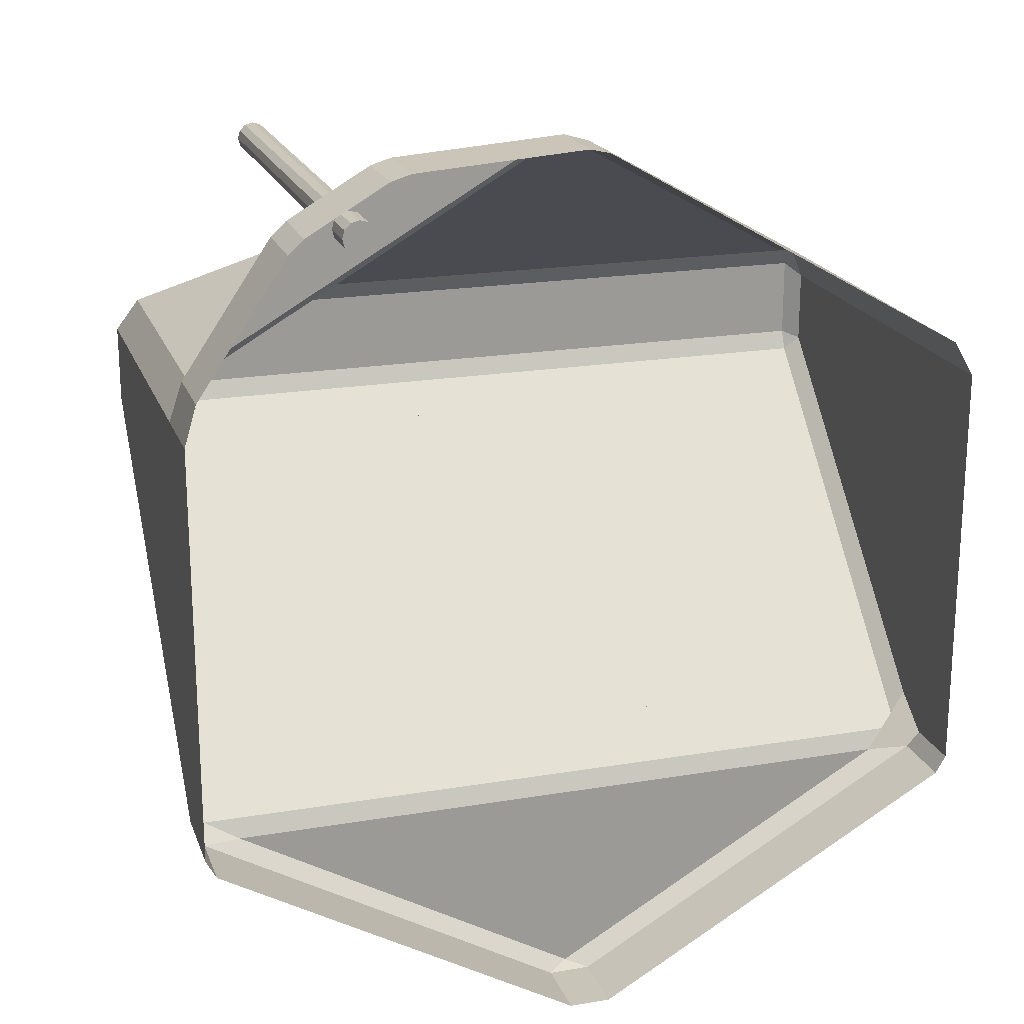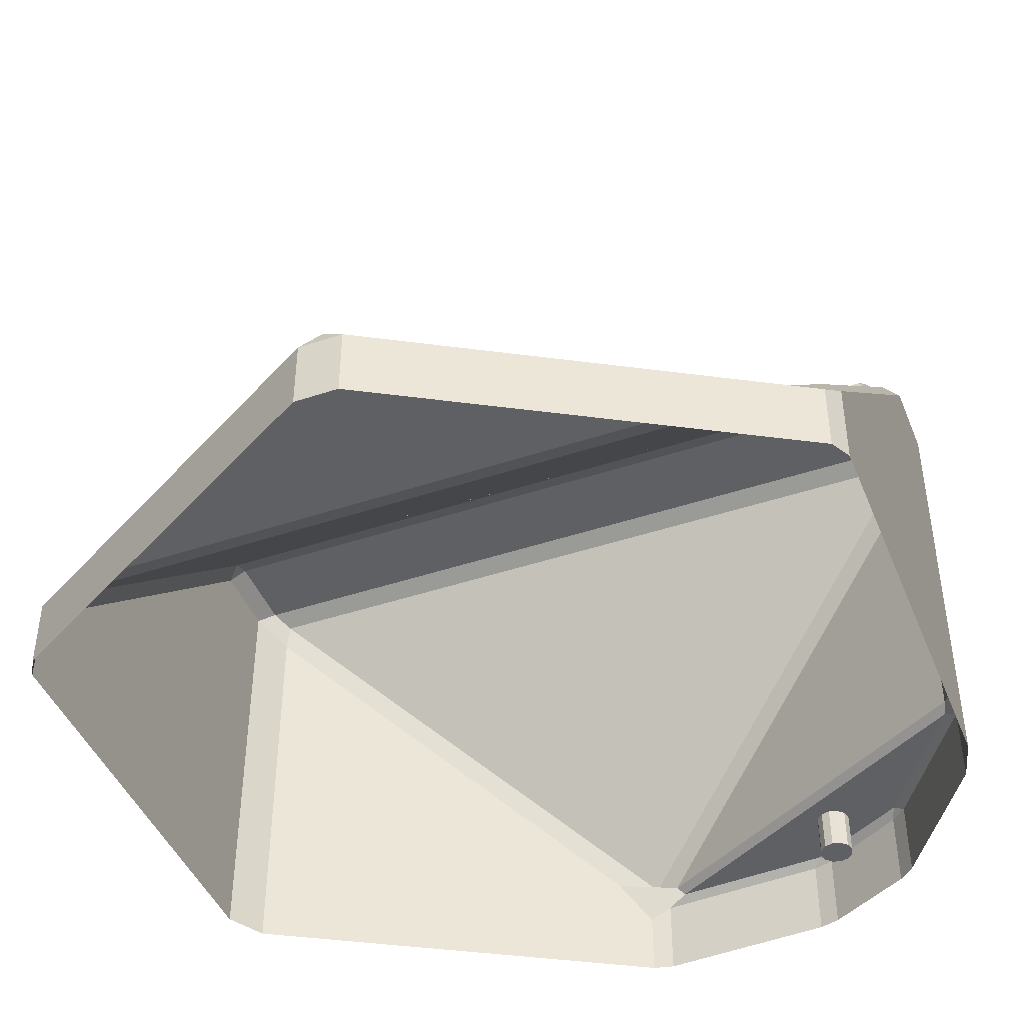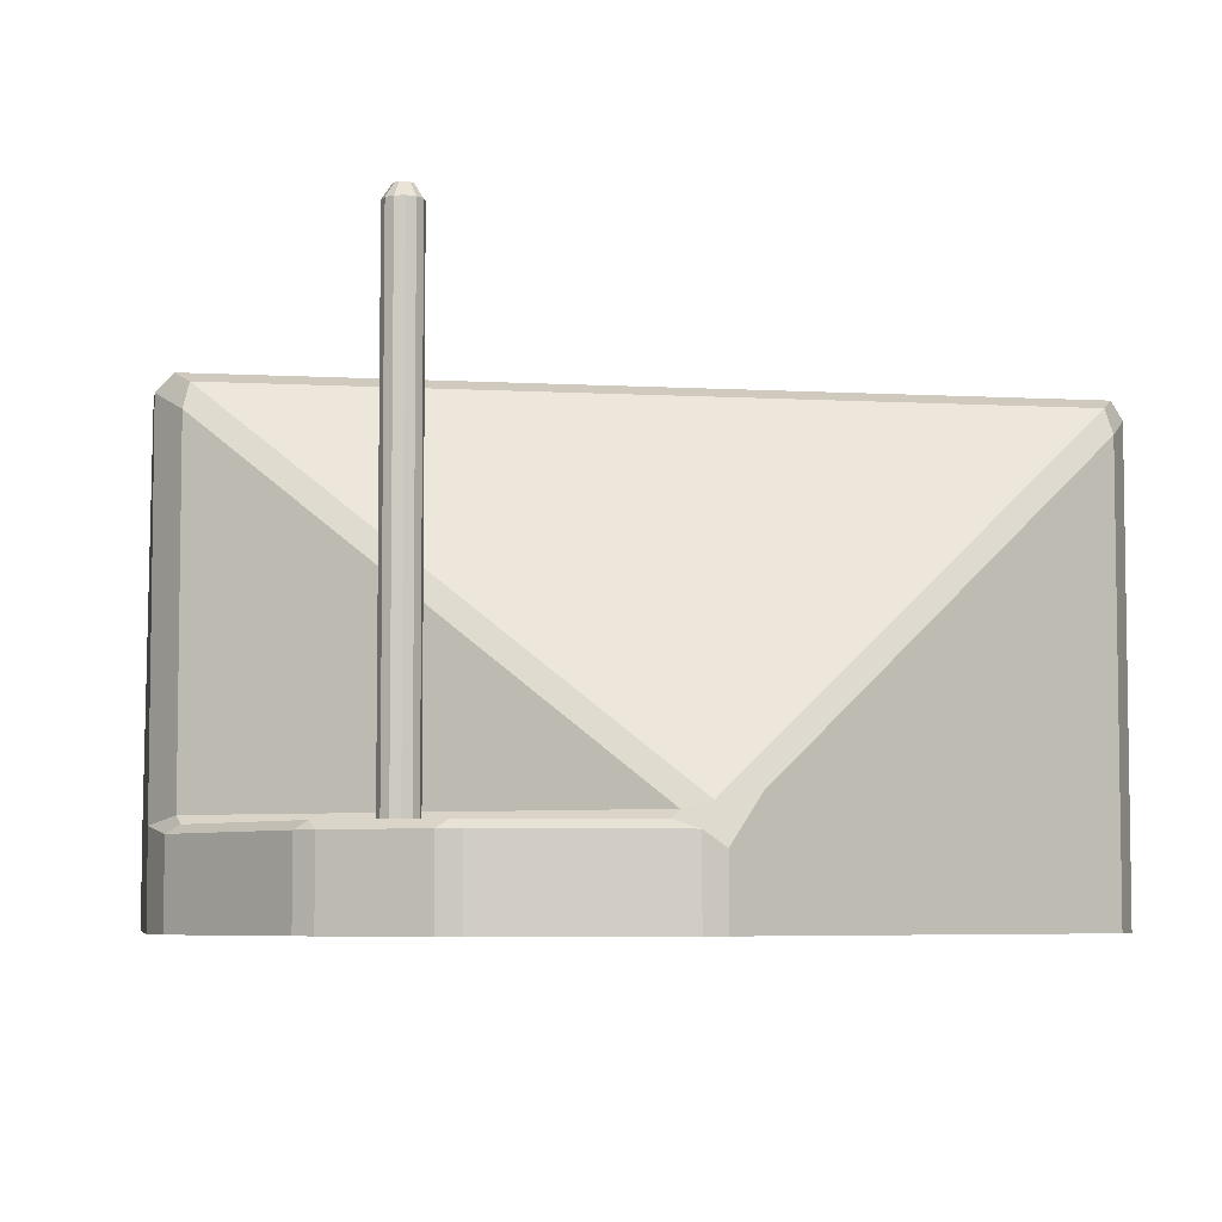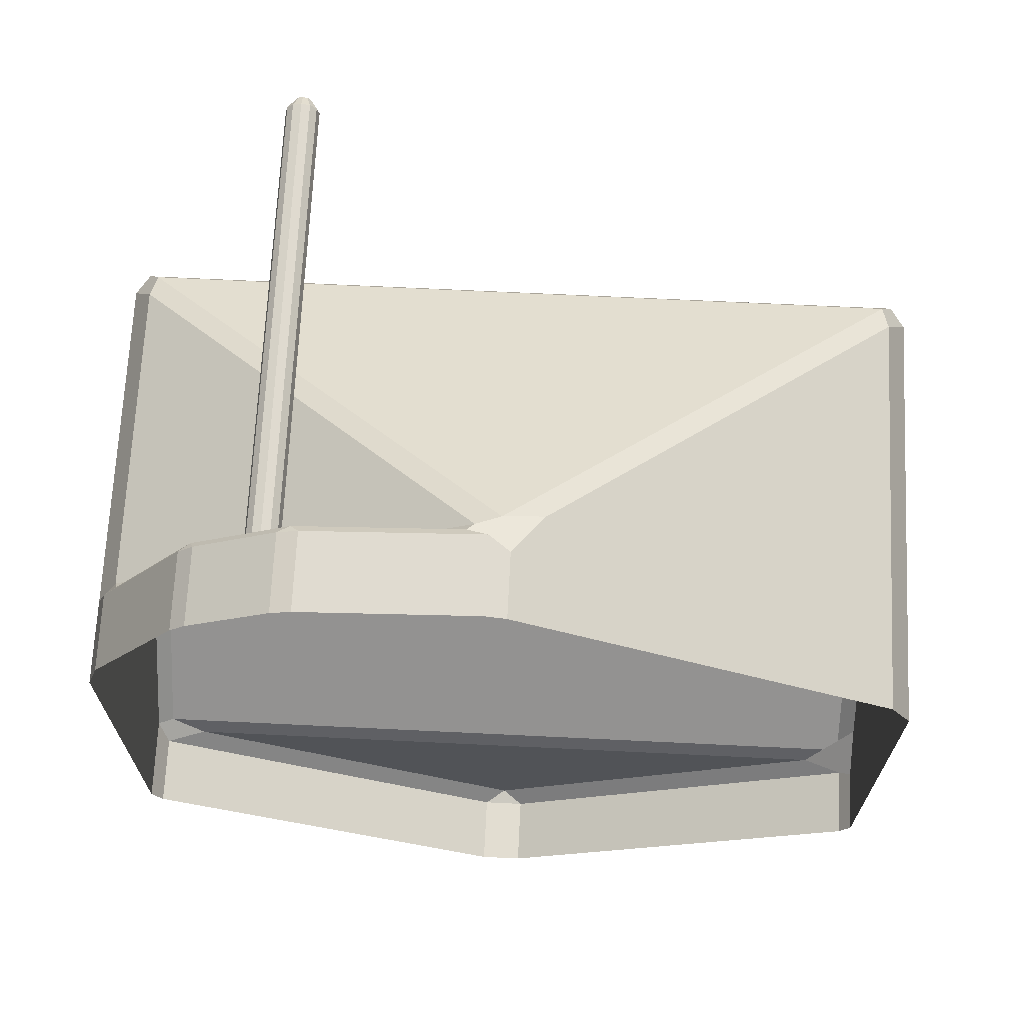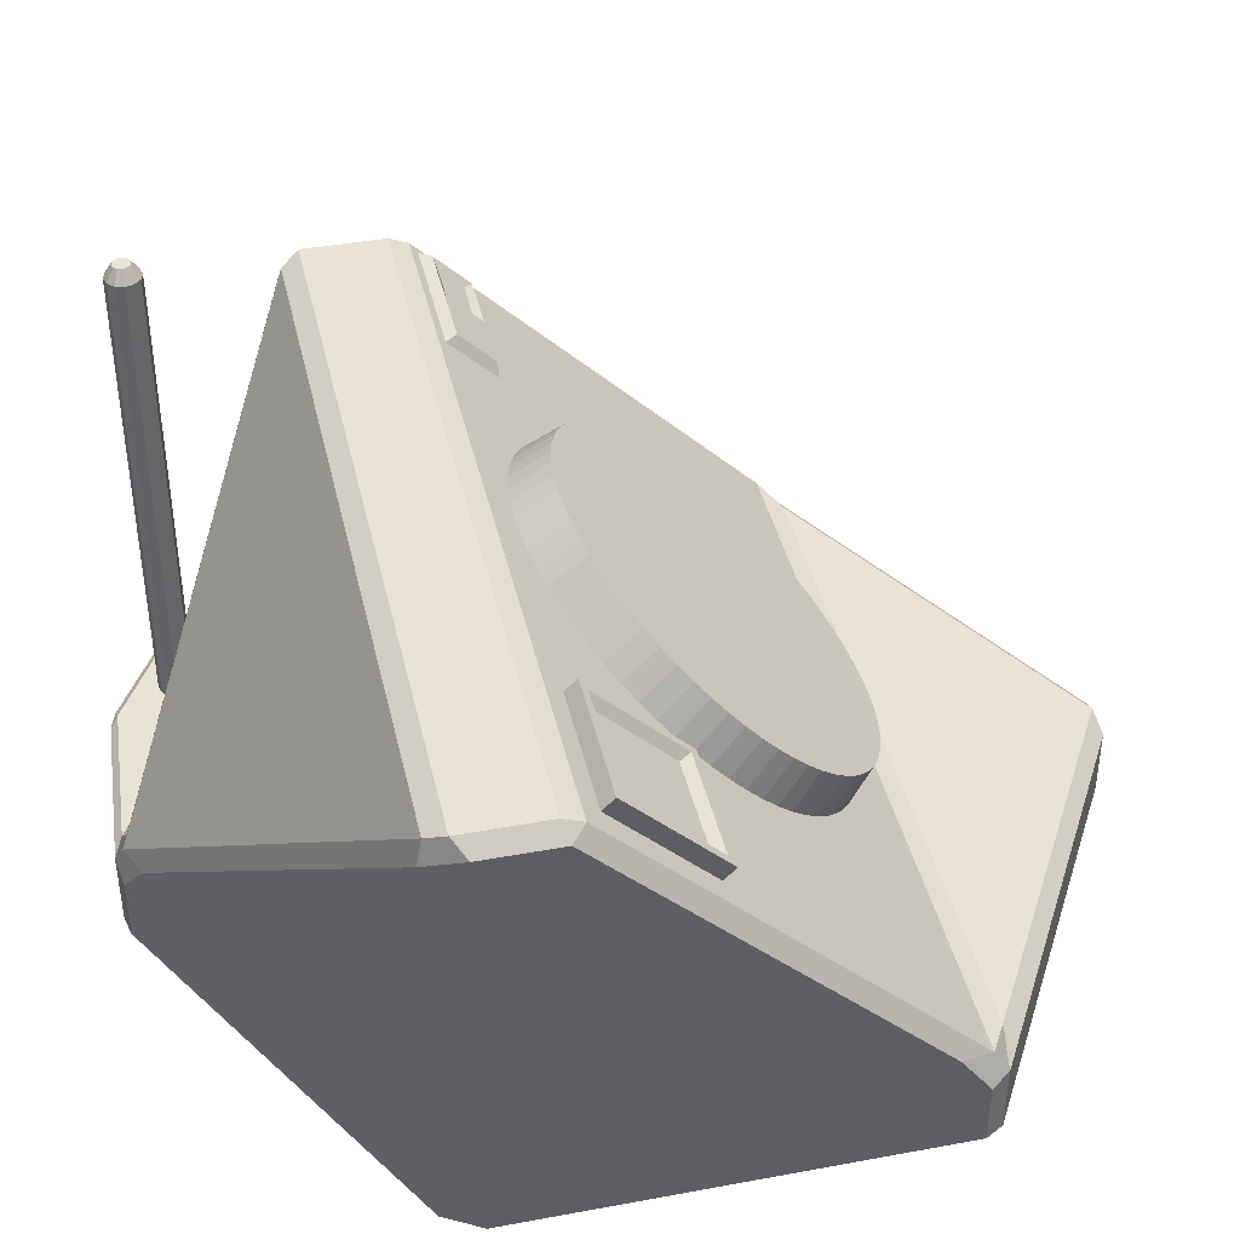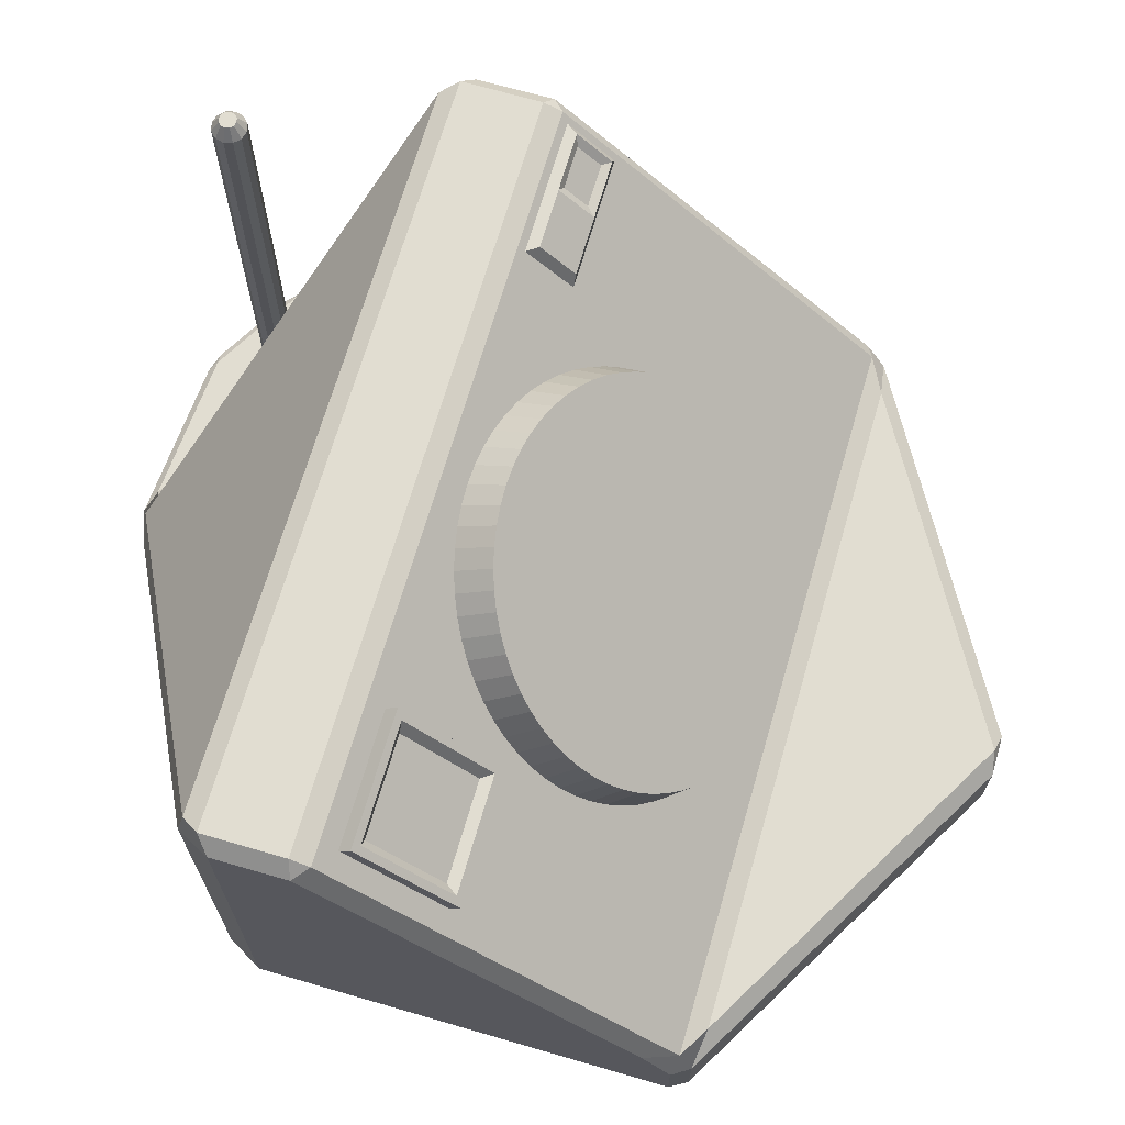
<metadata>
{"format":"obj","ext":"obj","renderer":"f3d","projection":"perspective","resolution":1024,"background":"white","views":[{"elev":20.1,"azim":-17.2,"up":"+Z"},{"elev":-44.5,"azim":-158.7,"up":"+Y"},{"elev":-5.8,"azim":-9.6,"up":"+Y"},{"elev":68.4,"azim":2.8,"up":"+Z"},{"elev":41.0,"azim":77.3,"up":"+Y"},{"elev":68.7,"azim":106.2,"up":"+Y"}]}
</metadata>
<code>
o Cam_Turret_Cube.003
v -0.045 0.09816 0.01316
v -0.045 0.0925 0.007502
v -0.028 0.09816 0.01316
v -0.028 0.0925 0.007502
v -0.043 0.09427 0.008562
v -0.043 0.0971 0.01139
v -0.03 0.09604 0.009623
v -0.03 0.09745 0.01104
v -0.0335 0.09604 0.009623
v -0.0335 0.09745 0.01104
v -0.029 0.09816 0.01174
v -0.029 0.09392 0.007502
v -0.0375 0.0971 0.01139
v -0.0375 0.09427 0.008562
v -0.044 0.09392 0.007502
v -0.044 0.09816 0.01174
v -0.0365 0.09392 0.007502
v -0.0365 0.09816 0.01174
v 0 0.06104 -0.02396
v 0 0.06545 -0.02662
v 0.00245 0.06112 -0.02388
v 0.002328 0.06554 -0.02653
v 0.004877 0.06137 -0.02363
v 0.004633 0.06578 -0.02629
v 0.007257 0.0618 -0.0232
v 0.006894 0.06618 -0.02589
v 0.009567 0.06238 -0.02262
v 0.009089 0.06673 -0.02534
v 0.01179 0.06312 -0.02188
v 0.0112 0.06744 -0.02463
v 0.01389 0.06402 -0.02099
v 0.0132 0.06828 -0.02379
v 0.01586 0.06505 -0.01995
v 0.01507 0.06927 -0.0228
v 0.01768 0.06621 -0.01879
v 0.01679 0.07037 -0.0217
v 0.01932 0.0675 -0.0175
v 0.01836 0.0716 -0.02048
v 0.02079 0.06889 -0.01611
v 0.01975 0.07292 -0.01915
v 0.02205 0.07038 -0.01462
v 0.02095 0.07433 -0.01774
v 0.0231 0.07195 -0.01305
v 0.02194 0.07582 -0.01625
v 0.02392 0.07358 -0.01142
v 0.02273 0.07737 -0.0147
v 0.02452 0.07526 -0.009736
v 0.02329 0.07897 -0.0131
v 0.02488 0.07698 -0.00802
v 0.02364 0.0806 -0.01147
v 0.025 0.07871 -0.006287
v 0.02375 0.08225 -0.009822
v 0.02488 0.08045 -0.004554
v 0.02364 0.08389 -0.008176
v 0.02452 0.08216 -0.002838
v 0.02329 0.08553 -0.006546
v 0.02392 0.08385 -0.001155
v 0.02273 0.08712 -0.004947
v 0.0231 0.08548 0.000478
v 0.02194 0.08868 -0.003396
v 0.02205 0.08705 0.002046
v 0.02095 0.09016 -0.001906
v 0.02079 0.08853 0.003534
v 0.01975 0.09158 -0.000492
v 0.01932 0.08993 0.004928
v 0.01836 0.0929 0.000832
v 0.01768 0.09121 0.006213
v 0.01679 0.09412 0.002053
v 0.01586 0.09238 0.007378
v 0.01507 0.09523 0.003159
v 0.01389 0.09341 0.008412
v 0.0132 0.09621 0.004141
v 0.01179 0.0943 0.009304
v 0.0112 0.09706 0.004988
v 0.009567 0.09505 0.01005
v 0.009089 0.09776 0.005693
v 0.007257 0.09563 0.01063
v 0.006894 0.09832 0.006248
v 0.004877 0.09605 0.01105
v 0.004633 0.09872 0.006649
v 0.00245 0.09631 0.01131
v 0.002328 0.09896 0.006891
v -0 0.09639 0.01139
v -0 0.09904 0.006971
v -0.00245 0.09631 0.01131
v -0.002328 0.09896 0.006891
v -0.004877 0.09605 0.01105
v -0.004633 0.09872 0.006649
v -0.007257 0.09563 0.01063
v -0.006894 0.09832 0.006248
v -0.009567 0.09505 0.01005
v -0.009089 0.09776 0.005693
v -0.01179 0.0943 0.009303
v -0.0112 0.09706 0.004988
v -0.01389 0.09341 0.008412
v -0.0132 0.09621 0.004141
v -0.01586 0.09238 0.007378
v -0.01507 0.09523 0.003159
v -0.01768 0.09121 0.006213
v -0.01679 0.09412 0.002053
v -0.01932 0.08993 0.004928
v -0.01836 0.0929 0.000832
v -0.02079 0.08853 0.003534
v -0.01975 0.09158 -0.000492
v -0.02205 0.08705 0.002046
v -0.02095 0.09016 -0.001906
v -0.0231 0.08548 0.000478
v -0.02194 0.08868 -0.003396
v -0.02392 0.08385 -0.001155
v -0.02273 0.08712 -0.004947
v -0.02452 0.08216 -0.002838
v -0.02329 0.08553 -0.006546
v -0.02488 0.08045 -0.004554
v -0.02364 0.08389 -0.008176
v -0.025 0.07871 -0.006287
v -0.02375 0.08225 -0.009822
v -0.02488 0.07698 -0.00802
v -0.02364 0.0806 -0.01147
v -0.02452 0.07526 -0.009736
v -0.02329 0.07897 -0.0131
v -0.02392 0.07358 -0.01142
v -0.02273 0.07737 -0.0147
v -0.0231 0.07195 -0.01305
v -0.02194 0.07582 -0.01625
v -0.02205 0.07038 -0.01462
v -0.02095 0.07433 -0.01774
v -0.02079 0.06889 -0.01611
v -0.01975 0.07292 -0.01915
v -0.01932 0.0675 -0.0175
v -0.01836 0.0716 -0.02048
v -0.01768 0.06621 -0.01879
v -0.01679 0.07037 -0.0217
v -0.01586 0.06505 -0.01995
v -0.01507 0.06927 -0.0228
v -0.01389 0.06402 -0.02099
v -0.0132 0.06828 -0.02379
v -0.01179 0.06312 -0.02188
v -0.0112 0.06744 -0.02463
v -0.009567 0.06238 -0.02262
v -0.009089 0.06673 -0.02534
v -0.007257 0.0618 -0.0232
v -0.006894 0.06618 -0.02589
v -0.004877 0.06137 -0.02363
v -0.004633 0.06578 -0.02629
v -0.002451 0.06112 -0.02388
v -0.002328 0.06554 -0.02653
v 0.027 0.08578 0.000784
v 0.027 0.0971 0.0121
v 0.029 0.08791 0.001487
v 0.029 0.09639 0.009973
v 0.043 0.08578 0.000784
v 0.043 0.0971 0.0121
v 0.041 0.08791 0.001487
v 0.041 0.09639 0.009973
v 0.027 0.09851 0.01068
v 0.027 0.0872 -0.00063
v 0.043 0.09851 0.01068
v 0.043 0.0872 -0.00063
v 0.028 0.09781 0.009977
v 0.028 0.08791 7.7e-05
v 0.042 0.09781 0.009977
v 0.042 0.08791 7.7e-05
v -0.02632 0.0525 0.04358
v -0.02632 0.1125 0.04358
v -0.02532 0.0525 0.04385
v -0.02532 0.1125 0.04385
v -0.02458 0.0525 0.04458
v -0.02458 0.1125 0.04458
v -0.02432 0.0525 0.04558
v -0.02432 0.1125 0.04558
v -0.02458 0.0525 0.04658
v -0.02458 0.1125 0.04658
v -0.02532 0.0525 0.04731
v -0.02532 0.1125 0.04731
v -0.02632 0.0525 0.04758
v -0.02632 0.1125 0.04758
v -0.02732 0.0525 0.04731
v -0.02732 0.1125 0.04731
v -0.02805 0.0525 0.04658
v -0.02805 0.1125 0.04658
v -0.02832 0.0525 0.04558
v -0.02832 0.1125 0.04558
v -0.02805 0.0525 0.04458
v -0.02805 0.1125 0.04458
v -0.02732 0.0525 0.04385
v -0.02732 0.1125 0.04385
v -0.02582 0.114 0.04471
v -0.02632 0.114 0.04458
v -0.02545 0.114 0.04508
v -0.02532 0.114 0.04558
v -0.02545 0.114 0.04608
v -0.02582 0.114 0.04645
v -0.02632 0.114 0.04658
v -0.02682 0.114 0.04645
v -0.02718 0.114 0.04608
v -0.02732 0.114 0.04558
v -0.02718 0.114 0.04508
v -0.02682 0.114 0.04471
v -0.0025 0.0475 -0.05356
v 0.0025 0.0475 -0.05356
v 0 0.0575 -0.05297
v 0.0025 0.05574 -0.05356
v -0.0025 0.05574 -0.05356
v 0.04639 0.0475 -0.02822
v 0.04763 0.0475 -0.02606
v 0.04177 0.0575 -0.02885
v 0.04587 0.05845 -0.02655
v 0.04763 0.06 -0.02251
v 0.04763 0.055 -0.02606
v 0.04639 0.05574 -0.02822
v 0.04763 0.0475 0.02461
v 0.04513 0.0475 0.02894
v 0.04763 0.06 0.02461
v 0.04513 0.06 0.02894
v 0.04513 0.055 0.02894
v 0.04763 0.055 0.02461
v 0.001128 0.0475 0.05435
v -0.001299 0.0475 0.05491
v 0.004706 0.06 0.05228
v 0 0.05914 0.05394
v -0.00288 0.05837 0.05334
v -0.003731 0.0575 0.05386
v -0.001299 0.05663 0.05491
v 0.001128 0.055 0.05435
v -0.04616 0.0475 0.02967
v -0.04763 0.0475 0.02475
v -0.04477 0.0575 0.03016
v -0.04513 0.05837 0.02894
v -0.04763 0.0575 0.02475
v -0.04616 0.05663 0.02967
v -0.04763 0.0475 -0.02592
v -0.04639 0.0475 -0.02822
v -0.04639 0.05574 -0.02822
v -0.04763 0.0575 -0.02571
v -0.04587 0.05845 -0.02655
v -0.04177 0.0575 -0.02885
v 0.04587 0.09993 0.01627
v 0.04763 0.09817 0.01566
v 0.04587 0.09897 0.01397
v -0.04587 0.09993 0.01627
v -0.04587 0.09897 0.01397
v -0.04763 0.09817 0.01541
v 0.04446 0.09874 0.02827
v 0.04513 0.09601 0.02894
v 0.04763 0.09817 0.02461
v 0.04587 0.09993 0.02608
v -0.04513 0.09601 0.02894
v -0.04446 0.09874 0.02827
v -0.04587 0.09993 0.02608
v -0.04763 0.09817 0.02475
v -0.02159 0.05663 0.05344
v -0.0226 0.0575 0.05249
v -0.02397 0.05663 0.05271
v -0.02159 0.0475 0.05344
v -0.02397 0.0475 0.05271
v -0.03366 0.0475 0.04711
v -0.03549 0.0475 0.04541
v -0.03416 0.0575 0.04582
v -0.03549 0.05663 0.04541
v -0.03366 0.05663 0.04711
f 148 155 156 147
f 157 152 151 158
f 147 156 158 151
f 152 157 155 148
f 159 160 156 155
f 161 159 155 157
f 162 161 157 158
f 160 162 158 156
f 150 149 160 159
f 154 150 159 161
f 153 154 161 162
f 149 153 162 160
f 150 154 153 149
f 232 233 203 199
f 207 235 241 239
f 214 244 219
f 229 250 242 234
f 205 209 216 211
f 230 225 257 259
f 201 236 206
f 213 208 238 245
f 255 253 260 256
f 212 215 224 217
f 240 249 246 237
f 248 220 243
f 218 223 251 254
f 226 229 234 231
f 228 221 247
f 222 227 258 252
f 201 202 203
f 206 207 208 209 210
f 213 214 215 216
f 219 220 221 222 223 224
f 227 228 229 230
f 233 234 235 236
f 237 238 239
f 240 241 242
f 243 244 245 246
f 247 248 249 250
f 251 252 253
f 258 259 260
f 210 202 201 206
f 199 203 202 200
f 209 205 204 210
f 216 209 208 213
f 215 212 211 216
f 224 215 214 219
f 223 218 217 224
f 227 222 221 228
f 229 226 225 230
f 233 232 231 234
f 203 233 236 201
f 206 236 235 207
f 220 248 247 221
f 239 241 240 237
f 238 208 207 239
f 234 242 241 235
f 246 249 248 243
f 250 229 228 247
f 213 245 244 214
f 237 246 245 238
f 242 250 249 240
f 219 244 243 220
f 253 255 254 251
f 260 253 252 258
f 259 257 256 260
f 258 227 230 259
f 251 223 222 252
f 200 202 210 204
f 163 164 166 165
f 165 166 168 167
f 167 168 170 169
f 169 170 172 171
f 171 172 174 173
f 173 174 176 175
f 175 176 178 177
f 177 178 180 179
f 179 180 182 181
f 181 182 184 183
f 186 184 197 198
f 183 184 186 185
f 185 186 164 163
f 163 165 167 169 171 173 175 177 179 181 183 185
f 187 188 198 197 196 195 194 193 192 191 190 189
f 168 166 187 189
f 184 182 196 197
f 182 180 195 196
f 180 178 194 195
f 178 176 193 194
f 176 174 192 193
f 174 172 191 192
f 172 170 190 191
f 164 186 198 188
f 166 164 188 187
f 170 168 189 190
f 19 20 22 21
f 21 22 24 23
f 23 24 26 25
f 25 26 28 27
f 27 28 30 29
f 29 30 32 31
f 31 32 34 33
f 33 34 36 35
f 35 36 38 37
f 37 38 40 39
f 39 40 42 41
f 41 42 44 43
f 43 44 46 45
f 45 46 48 47
f 47 48 50 49
f 49 50 52 51
f 51 52 54 53
f 53 54 56 55
f 55 56 58 57
f 57 58 60 59
f 59 60 62 61
f 61 62 64 63
f 63 64 66 65
f 65 66 68 67
f 67 68 70 69
f 69 70 72 71
f 71 72 74 73
f 73 74 76 75
f 75 76 78 77
f 77 78 80 79
f 79 80 82 81
f 81 82 84 83
f 83 84 86 85
f 85 86 88 87
f 87 88 90 89
f 89 90 92 91
f 91 92 94 93
f 93 94 96 95
f 95 96 98 97
f 97 98 100 99
f 99 100 102 101
f 101 102 104 103
f 103 104 106 105
f 105 106 108 107
f 107 108 110 109
f 109 110 112 111
f 111 112 114 113
f 113 114 116 115
f 115 116 118 117
f 117 118 120 119
f 119 120 122 121
f 121 122 124 123
f 123 124 126 125
f 125 126 128 127
f 127 128 130 129
f 129 130 132 131
f 131 132 134 133
f 133 134 136 135
f 135 136 138 137
f 137 138 140 139
f 139 140 142 141
f 141 142 144 143
f 22 20 146 144 142 140 138 136 134 132 130 128 126 124 122 120 118 116 114 112 110 108 106 104 102 100 98 96 94 92 90 88 86 84 82 80 78 76 74 72 70 68 66 64 62 60 58 56 54 52 50 48 46 44 42 40 38 36 34 32 30 28 26 24
f 143 144 146 145
f 145 146 20 19
f 15 2 1 16
f 12 4 2 15 17
f 11 3 4 12
f 16 1 3 11 18
f 7 8 11 12
f 8 10 18 11
f 9 7 12 17
f 10 9 17 18
f 6 5 15 16
f 5 14 17 15
f 13 6 16 18
f 14 13 18 17
f 10 8 7 9
f 6 13 14 5

</code>
